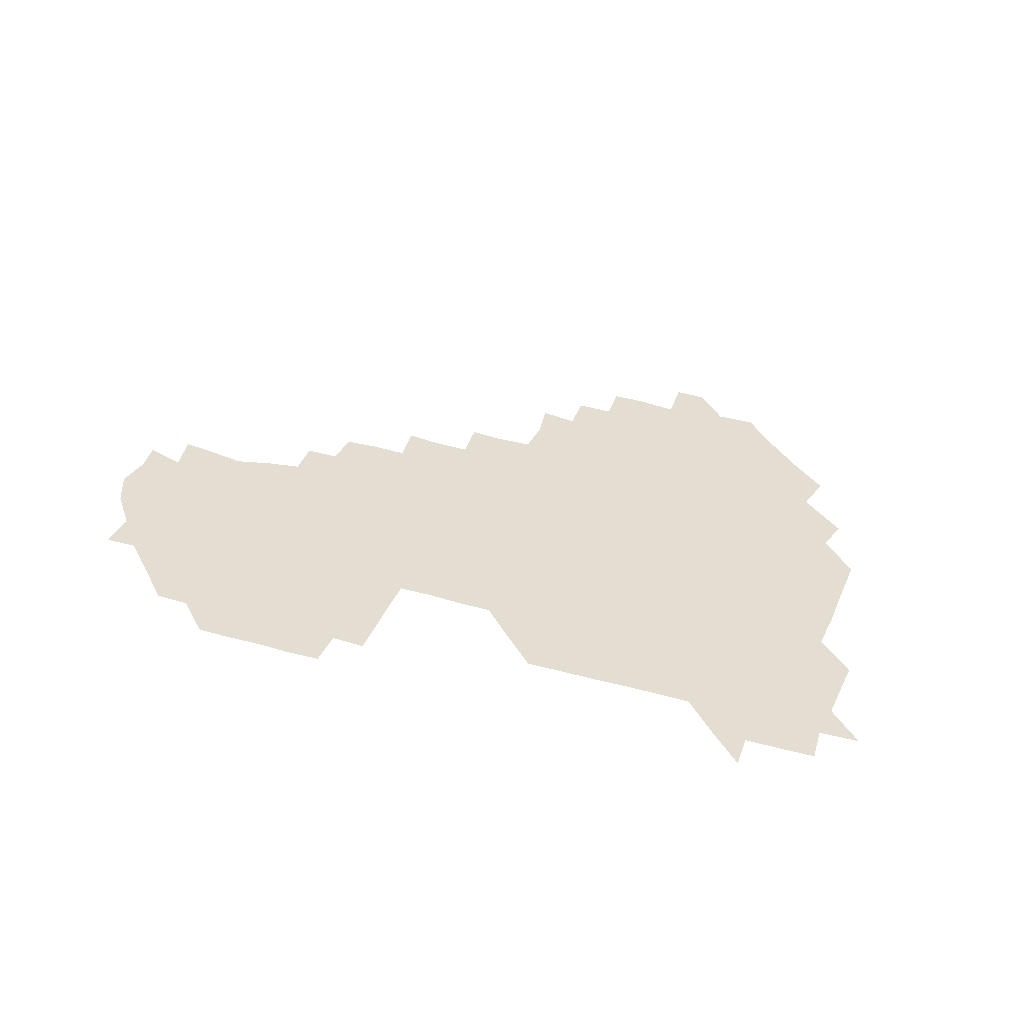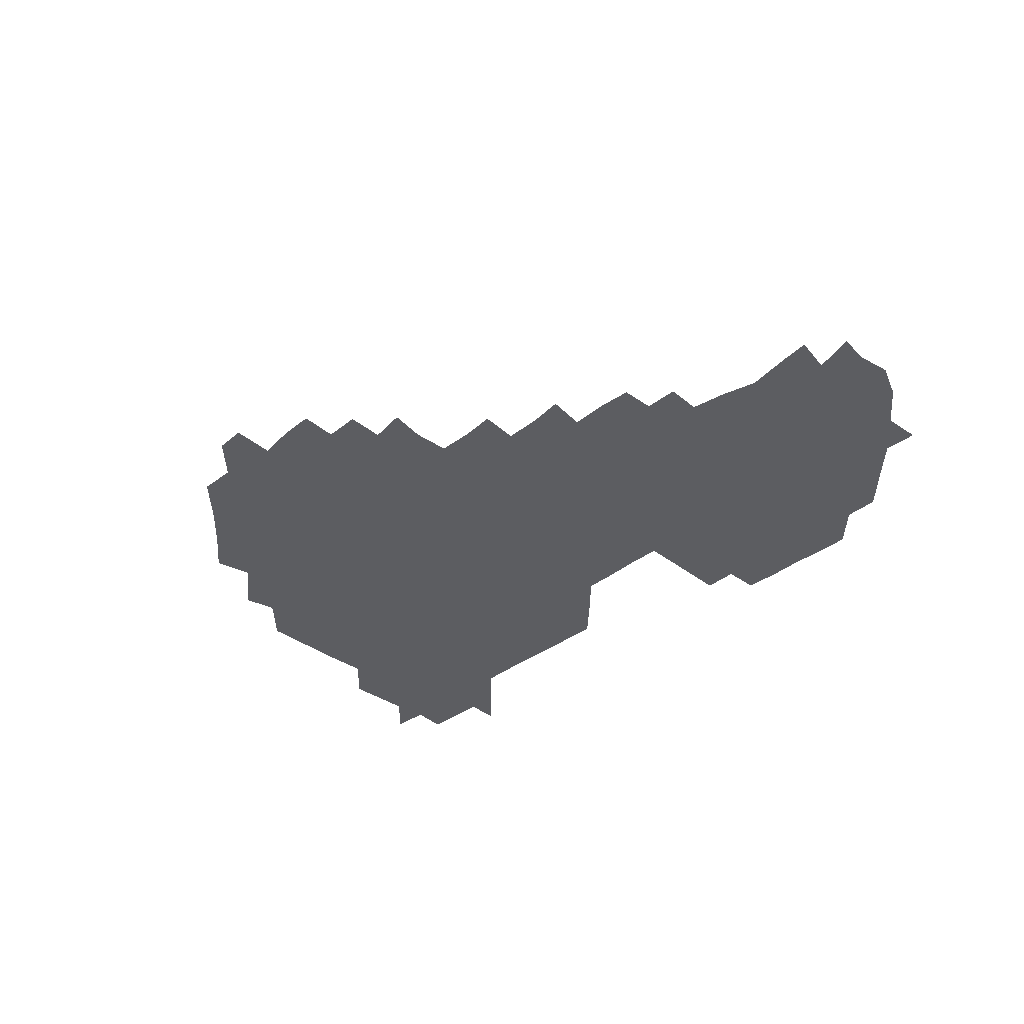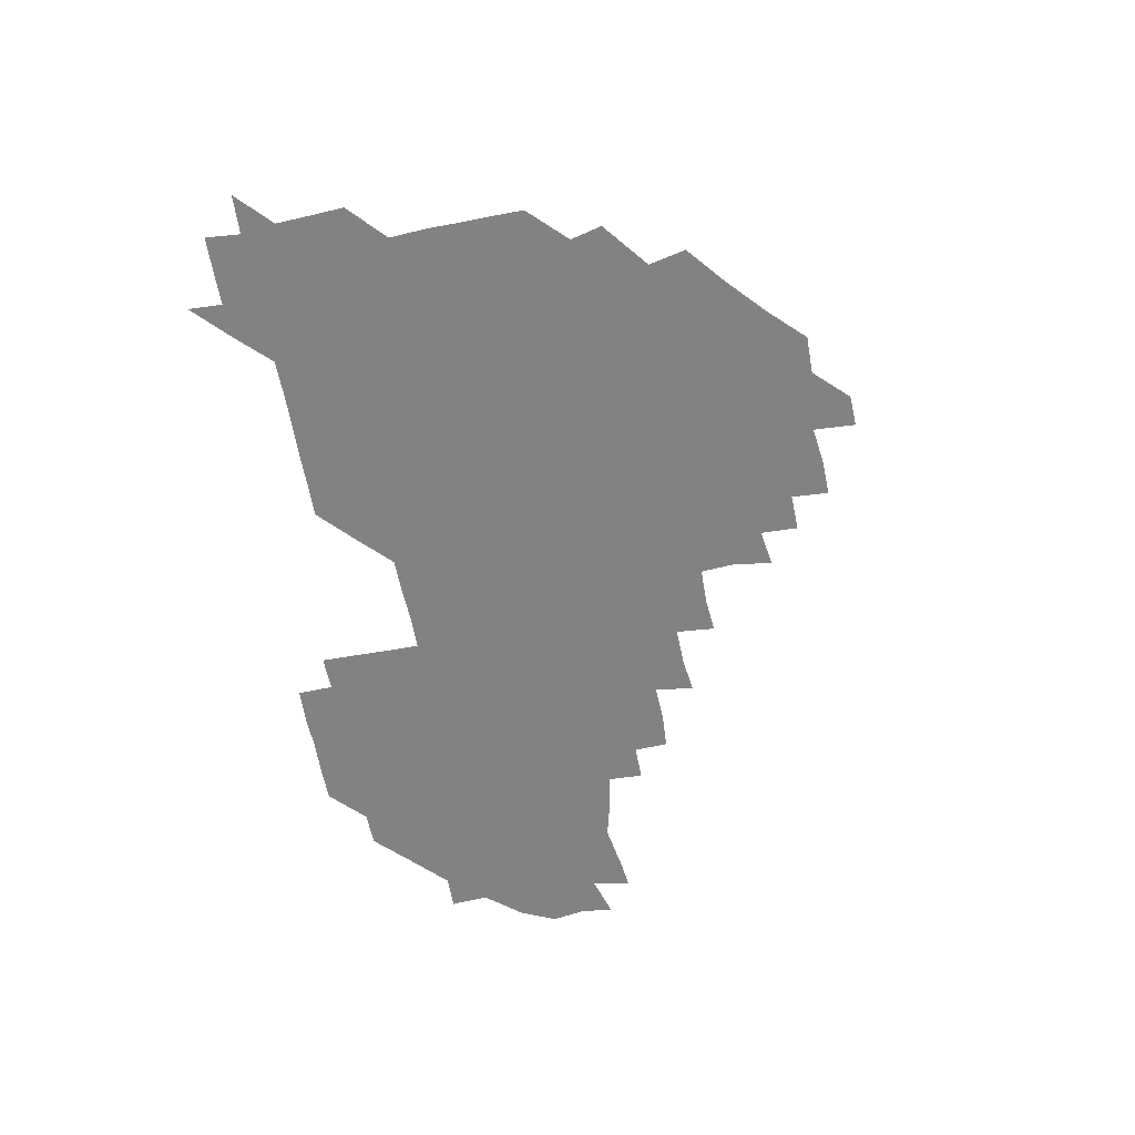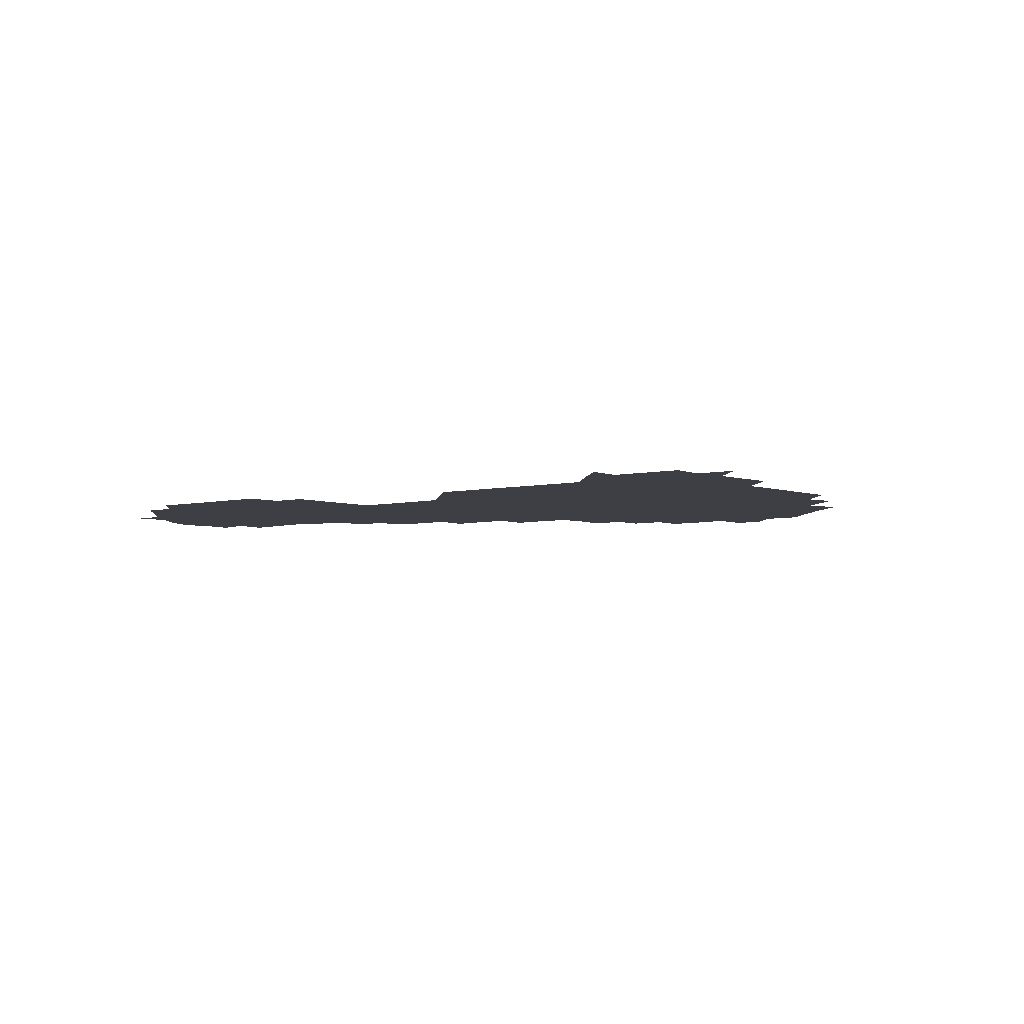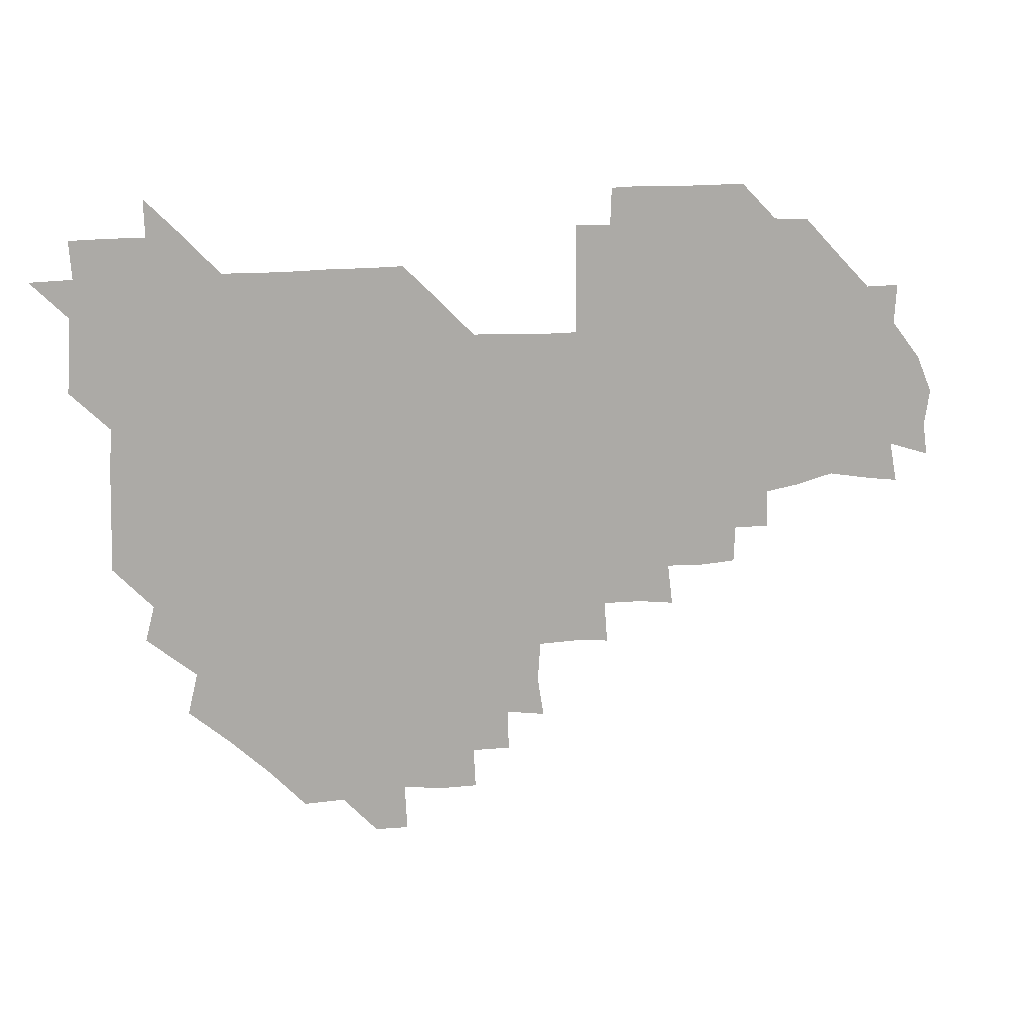
<metadata>
{"format":"obj","ext":"obj","renderer":"f3d","projection":"perspective","resolution":1024,"background":"white","views":[{"elev":36.3,"azim":-159.8,"up":"+Z"},{"elev":-36.4,"azim":44.7,"up":"+Z"},{"elev":-60.9,"azim":-79.7,"up":"+Z"},{"elev":-4.5,"azim":-140.9,"up":"+Z"},{"elev":12.6,"azim":-18.0,"up":"+Y"}]}
</metadata>
<code>
v 210.6 269.8 0
v 224.1 225.6 0
v 224.9 239.3 0
v 225.8 255.1 0
v 227.7 270.4 0
v 226.5 285.6 0
v 238.5 152.6 0
v 238.7 165.9 0
v 239 179.7 0
v 239.2 194.1 0
v 240.2 210.2 0
v 241.2 226 0
v 240.7 240.9 0
v 241 255.9 0
v 241.6 271.1 0
v 241.5 285.9 0
v 251 122.2 0
v 254.5 136 0
v 256 151 0
v 256.2 165.5 0
v 255.3 180.5 0
v 255.4 195.6 0
v 255.1 210.6 0
v 256.6 226.1 0
v 255.6 241 0
v 255.5 255.8 0
v 255.5 270.7 0
v 256.6 286 0
v 256 301 0
v 267.5 89.48 0
v 271.2 105.8 0
v 270.9 121.8 0
v 273.5 136.7 0
v 274.4 151.5 0
v 272.6 166.5 0
v 271.1 181.3 0
v 269.5 195.9 0
v 270.7 210.8 0
v 271.4 225.9 0
v 271 241 0
v 271.1 256 0
v 271.4 271.1 0
v 271.4 286 0
v 284 75.49 0
v 287.4 92.51 0
v 287 106.6 0
v 286.7 121.6 0
v 287.4 136.7 0
v 286.6 151 0
v 288 166 0
v 286.5 181.2 0
v 285.6 196.2 0
v 285.8 211.1 0
v 285 226 0
v 285.7 240.9 0
v 285.5 255.9 0
v 286.1 270.8 0
v 300.8 59.9 0
v 302.1 77.36 0
v 301.2 91.28 0
v 301.5 106.4 0
v 301.5 121.4 0
v 302 136.5 0
v 301 151 0
v 302.1 165.9 0
v 302.5 180.8 0
v 301.2 196.1 0
v 301.5 210.9 0
v 301.2 226.1 0
v 300.6 241 0
v 301 255.9 0
v 300.9 270.6 0
v 315.7 44.4 0
v 316.9 61.99 0
v 316.5 76.74 0
v 316.3 91.4 0
v 316.1 106.1 0
v 316.2 121.2 0
v 317 136.9 0
v 317.2 151.6 0
v 316.4 166 0
v 316.5 180.9 0
v 316.9 195.9 0
v 316.5 210.8 0
v 317.2 225.7 0
v 316.4 240.9 0
v 316.1 255.9 0
v 315.9 270.7 0
v 332.3 44.39 0
v 331.5 62.78 0
v 331.5 77.08 0
v 331.1 91.38 0
v 331.7 107.1 0
v 331.3 121.6 0
v 331.2 136.1 0
v 331.1 151.1 0
v 331.8 166.4 0
v 331.5 181 0
v 331.5 195.8 0
v 331.2 210.9 0
v 331.3 225.9 0
v 331.4 240.7 0
v 331.5 255.5 0
v 330.7 271.1 0
v 346.6 29.38 0
v 346.6 47.31 0
v 346 62.48 0
v 346.2 77.4 0
v 346 91.35 0
v 346.1 107 0
v 346 120.9 0
v 346 136.4 0
v 346.1 151.6 0
v 346.1 166.5 0
v 346.2 181 0
v 346.1 195.9 0
v 346.1 210.9 0
v 345.8 225.9 0
v 346.4 240.6 0
v 346.2 255.4 0
v 345.9 271 0
v 360.3 28.69 0
v 359.4 47.08 0
v 360.8 60.87 0
v 360.9 76.85 0
v 360.9 91.76 0
v 360.8 106.6 0
v 360.9 121.5 0
v 360.9 136.4 0
v 360.9 151.2 0
v 361 166.1 0
v 361 181.1 0
v 361 196 0
v 361 210.9 0
v 361.1 225.7 0
v 360.9 240.6 0
v 360.7 255.5 0
v 361 271.3 0
v 361 286 0
v 376.6 44.74 0
v 375.8 61.17 0
v 375.4 77.81 0
v 375.8 91.51 0
v 375.8 106.2 0
v 375.6 121.6 0
v 375.9 136.1 0
v 375.9 151 0
v 375.8 166.5 0
v 375.9 181.1 0
v 375.9 196 0
v 375.9 210.9 0
v 375.8 225.7 0
v 376.2 241.3 0
v 376.3 256.7 0
v 391.4 44.34 0
v 390.5 60.52 0
v 390.3 76.99 0
v 390.5 91.52 0
v 390.5 106.6 0
v 390.5 121.3 0
v 391 135.9 0
v 391.1 150.7 0
v 390.4 166.8 0
v 390.6 181.3 0
v 390.8 196 0
v 390.9 210.9 0
v 390.8 225.7 0
v 391.3 241.8 0
v 406.5 59.99 0
v 406 76.4 0
v 404.9 91.75 0
v 405.8 106.1 0
v 405.7 121.1 0
v 406.2 135.7 0
v 406 150.9 0
v 406 165.9 0
v 405.9 181.1 0
v 405.8 196.1 0
v 405.8 210.9 0
v 405.7 225.5 0
v 406 241.7 0
v 422.4 73.77 0
v 419.8 89.81 0
v 420.9 105.7 0
v 422 119.8 0
v 420.8 136.1 0
v 421.2 150.7 0
v 420.9 166.1 0
v 420.9 181 0
v 420.6 196.2 0
v 420.6 210.9 0
v 420.7 225.8 0
v 421.1 240.8 0
v 437.3 105.8 0
v 436.2 121.5 0
v 436.4 135.6 0
v 436.1 150.7 0
v 435.7 166.3 0
v 436 180.8 0
v 435.2 196.4 0
v 436 211 0
v 435.6 225.7 0
v 436.3 240.9 0
v 436.5 255.5 0
v 436.3 271.3 0
v 436.3 285.9 0
v 451.8 104.4 0
v 450.4 121.5 0
v 451 136.1 0
v 450.9 151.1 0
v 450.8 166.2 0
v 450.8 181 0
v 450.4 196.1 0
v 451.1 210.8 0
v 450.4 225.7 0
v 450.7 240.5 0
v 450.7 255.3 0
v 451 270.7 0
v 451.3 285.4 0
v 451.9 301 0
v 467.2 121 0
v 465.9 136.5 0
v 465.8 151.2 0
v 465.2 166.8 0
v 465.4 181.3 0
v 465.9 196 0
v 465.3 211.1 0
v 464.2 225.5 0
v 466 240.9 0
v 466.2 256 0
v 465.5 270.4 0
v 465.7 285.2 0
v 466.6 301.6 0
v 482.1 119.1 0
v 480 136 0
v 480.4 151.4 0
v 481 166 0
v 480.5 181.2 0
v 480.8 196 0
v 480.9 211 0
v 480.6 226 0
v 481.2 241.1 0
v 480.5 255.8 0
v 480.8 270.8 0
v 481 285.7 0
v 481.5 301 0
v 496.6 135.3 0
v 495.7 151.3 0
v 495.4 166.4 0
v 495.4 181.2 0
v 495.7 196 0
v 496.1 210.9 0
v 495.7 225.9 0
v 495.9 240.9 0
v 495.8 255.8 0
v 496.5 271.2 0
v 495.8 285.6 0
v 496.9 301.4 0
v 511.1 136.1 0
v 511.7 151 0
v 510.6 166.3 0
v 510.9 181.1 0
v 509.4 196.4 0
v 510 210.6 0
v 511.3 226 0
v 510.7 240.9 0
v 510.7 255.7 0
v 511.7 271.2 0
v 510 285.4 0
v 511.8 301.2 0
v 526.9 150.7 0
v 526.3 166.3 0
v 525.8 181.1 0
v 526.4 196 0
v 525.4 211 0
v 526 225.9 0
v 524.7 240.8 0
v 525.2 255.4 0
v 525.7 270.8 0
v 527 286.3 0
v 541.5 168.6 0
v 540.4 181.4 0
v 540.5 196 0
v 540.1 211 0
v 539.7 225.8 0
v 541.7 241 0
v 540.3 255.8 0
v 540.8 270.7 0
v 541.9 285.8 0
v 557.4 172.4 0
v 555.9 182.8 0
v 554.9 196.2 0
v 554.8 210.8 0
v 555.4 225.7 0
v 556.5 240.7 0
v 556 255.8 0
v 556.9 270.5 0
v 576.7 169.1 0
v 568.9 184.5 0
v 568.9 196.6 0
v 569.5 210.6 0
v 570.9 225.3 0
v 570.3 240.3 0
v 572.2 255.3 0
v 589.7 167.4 0
v 586.5 184.2 0
v 584.4 197.4 0
v 584 211.2 0
v 584.8 223.6 0
v 585.7 238.9 0
v 586.9 255.5 0
v 604.6 178.7 0
v 602.8 192.2 0
v 605.3 207.2 0
v 598.6 222.8 0
f 4 5 1
f 11 12 2
f 2 12 3
f 12 13 3
f 3 13 4
f 13 14 4
f 4 14 5
f 14 15 5
f 5 15 6
f 15 16 6
f 18 19 7
f 7 19 8
f 19 20 8
f 8 20 9
f 20 21 9
f 9 21 10
f 21 22 10
f 10 22 11
f 22 23 11
f 11 23 12
f 23 24 12
f 12 24 13
f 24 25 13
f 13 25 14
f 25 26 14
f 14 26 15
f 26 27 15
f 15 27 16
f 27 28 16
f 31 32 17
f 17 32 18
f 32 33 18
f 18 33 19
f 33 34 19
f 19 34 20
f 34 35 20
f 20 35 21
f 35 36 21
f 21 36 22
f 36 37 22
f 22 37 23
f 37 38 23
f 23 38 24
f 38 39 24
f 24 39 25
f 39 40 25
f 25 40 26
f 40 41 26
f 26 41 27
f 41 42 27
f 27 42 28
f 42 43 28
f 28 43 29
f 44 45 30
f 30 45 31
f 45 46 31
f 31 46 32
f 46 47 32
f 32 47 33
f 47 48 33
f 33 48 34
f 48 49 34
f 34 49 35
f 49 50 35
f 35 50 36
f 50 51 36
f 36 51 37
f 51 52 37
f 37 52 38
f 52 53 38
f 38 53 39
f 53 54 39
f 39 54 40
f 54 55 40
f 40 55 41
f 55 56 41
f 41 56 42
f 56 57 42
f 42 57 43
f 58 59 44
f 44 59 45
f 59 60 45
f 45 60 46
f 60 61 46
f 46 61 47
f 61 62 47
f 47 62 48
f 62 63 48
f 48 63 49
f 63 64 49
f 49 64 50
f 64 65 50
f 50 65 51
f 65 66 51
f 51 66 52
f 66 67 52
f 52 67 53
f 67 68 53
f 53 68 54
f 68 69 54
f 54 69 55
f 69 70 55
f 55 70 56
f 70 71 56
f 56 71 57
f 71 72 57
f 73 74 58
f 58 74 59
f 74 75 59
f 59 75 60
f 75 76 60
f 60 76 61
f 76 77 61
f 61 77 62
f 77 78 62
f 62 78 63
f 78 79 63
f 63 79 64
f 79 80 64
f 64 80 65
f 80 81 65
f 65 81 66
f 81 82 66
f 66 82 67
f 82 83 67
f 67 83 68
f 83 84 68
f 68 84 69
f 84 85 69
f 69 85 70
f 85 86 70
f 70 86 71
f 86 87 71
f 71 87 72
f 87 88 72
f 73 89 74
f 89 90 74
f 74 90 75
f 90 91 75
f 75 91 76
f 91 92 76
f 76 92 77
f 92 93 77
f 77 93 78
f 93 94 78
f 78 94 79
f 94 95 79
f 79 95 80
f 95 96 80
f 80 96 81
f 96 97 81
f 81 97 82
f 97 98 82
f 82 98 83
f 98 99 83
f 83 99 84
f 99 100 84
f 84 100 85
f 100 101 85
f 85 101 86
f 101 102 86
f 86 102 87
f 102 103 87
f 87 103 88
f 103 104 88
f 105 106 89
f 89 106 90
f 106 107 90
f 90 107 91
f 107 108 91
f 91 108 92
f 108 109 92
f 92 109 93
f 109 110 93
f 93 110 94
f 110 111 94
f 94 111 95
f 111 112 95
f 95 112 96
f 112 113 96
f 96 113 97
f 113 114 97
f 97 114 98
f 114 115 98
f 98 115 99
f 115 116 99
f 99 116 100
f 116 117 100
f 100 117 101
f 117 118 101
f 101 118 102
f 118 119 102
f 102 119 103
f 119 120 103
f 103 120 104
f 120 121 104
f 105 122 106
f 122 123 106
f 106 123 107
f 123 124 107
f 107 124 108
f 124 125 108
f 108 125 109
f 125 126 109
f 109 126 110
f 126 127 110
f 110 127 111
f 127 128 111
f 111 128 112
f 128 129 112
f 112 129 113
f 129 130 113
f 113 130 114
f 130 131 114
f 114 131 115
f 131 132 115
f 115 132 116
f 132 133 116
f 116 133 117
f 133 134 117
f 117 134 118
f 134 135 118
f 118 135 119
f 135 136 119
f 119 136 120
f 136 137 120
f 120 137 121
f 137 138 121
f 123 140 124
f 140 141 124
f 124 141 125
f 141 142 125
f 125 142 126
f 142 143 126
f 126 143 127
f 143 144 127
f 127 144 128
f 144 145 128
f 128 145 129
f 145 146 129
f 129 146 130
f 146 147 130
f 130 147 131
f 147 148 131
f 131 148 132
f 148 149 132
f 132 149 133
f 149 150 133
f 133 150 134
f 150 151 134
f 134 151 135
f 151 152 135
f 135 152 136
f 152 153 136
f 136 153 137
f 153 154 137
f 137 154 138
f 140 155 141
f 155 156 141
f 141 156 142
f 156 157 142
f 142 157 143
f 157 158 143
f 143 158 144
f 158 159 144
f 144 159 145
f 159 160 145
f 145 160 146
f 160 161 146
f 146 161 147
f 161 162 147
f 147 162 148
f 162 163 148
f 148 163 149
f 163 164 149
f 149 164 150
f 164 165 150
f 150 165 151
f 165 166 151
f 151 166 152
f 166 167 152
f 152 167 153
f 167 168 153
f 153 168 154
f 156 169 157
f 169 170 157
f 157 170 158
f 170 171 158
f 158 171 159
f 171 172 159
f 159 172 160
f 172 173 160
f 160 173 161
f 173 174 161
f 161 174 162
f 174 175 162
f 162 175 163
f 175 176 163
f 163 176 164
f 176 177 164
f 164 177 165
f 177 178 165
f 165 178 166
f 178 179 166
f 166 179 167
f 179 180 167
f 167 180 168
f 180 181 168
f 170 182 171
f 182 183 171
f 171 183 172
f 183 184 172
f 172 184 173
f 184 185 173
f 173 185 174
f 185 186 174
f 174 186 175
f 186 187 175
f 175 187 176
f 187 188 176
f 176 188 177
f 188 189 177
f 177 189 178
f 189 190 178
f 178 190 179
f 190 191 179
f 179 191 180
f 191 192 180
f 180 192 181
f 192 193 181
f 184 194 185
f 194 195 185
f 185 195 186
f 195 196 186
f 186 196 187
f 196 197 187
f 187 197 188
f 197 198 188
f 188 198 189
f 198 199 189
f 189 199 190
f 199 200 190
f 190 200 191
f 200 201 191
f 191 201 192
f 201 202 192
f 192 202 193
f 202 203 193
f 194 207 195
f 207 208 195
f 195 208 196
f 208 209 196
f 196 209 197
f 209 210 197
f 197 210 198
f 210 211 198
f 198 211 199
f 211 212 199
f 199 212 200
f 212 213 200
f 200 213 201
f 213 214 201
f 201 214 202
f 214 215 202
f 202 215 203
f 215 216 203
f 203 216 204
f 216 217 204
f 204 217 205
f 217 218 205
f 205 218 206
f 218 219 206
f 208 221 209
f 221 222 209
f 209 222 210
f 222 223 210
f 210 223 211
f 223 224 211
f 211 224 212
f 224 225 212
f 212 225 213
f 225 226 213
f 213 226 214
f 226 227 214
f 214 227 215
f 227 228 215
f 215 228 216
f 228 229 216
f 216 229 217
f 229 230 217
f 217 230 218
f 230 231 218
f 218 231 219
f 231 232 219
f 219 232 220
f 232 233 220
f 221 234 222
f 234 235 222
f 222 235 223
f 235 236 223
f 223 236 224
f 236 237 224
f 224 237 225
f 237 238 225
f 225 238 226
f 238 239 226
f 226 239 227
f 239 240 227
f 227 240 228
f 240 241 228
f 228 241 229
f 241 242 229
f 229 242 230
f 242 243 230
f 230 243 231
f 243 244 231
f 231 244 232
f 244 245 232
f 232 245 233
f 245 246 233
f 235 247 236
f 247 248 236
f 236 248 237
f 248 249 237
f 237 249 238
f 249 250 238
f 238 250 239
f 250 251 239
f 239 251 240
f 251 252 240
f 240 252 241
f 252 253 241
f 241 253 242
f 253 254 242
f 242 254 243
f 254 255 243
f 243 255 244
f 255 256 244
f 244 256 245
f 256 257 245
f 245 257 246
f 257 258 246
f 247 259 248
f 259 260 248
f 248 260 249
f 260 261 249
f 249 261 250
f 261 262 250
f 250 262 251
f 262 263 251
f 251 263 252
f 263 264 252
f 252 264 253
f 264 265 253
f 253 265 254
f 265 266 254
f 254 266 255
f 266 267 255
f 255 267 256
f 267 268 256
f 256 268 257
f 268 269 257
f 257 269 258
f 269 270 258
f 260 271 261
f 271 272 261
f 261 272 262
f 272 273 262
f 262 273 263
f 273 274 263
f 263 274 264
f 274 275 264
f 264 275 265
f 275 276 265
f 265 276 266
f 276 277 266
f 266 277 267
f 277 278 267
f 267 278 268
f 278 279 268
f 268 279 269
f 279 280 269
f 269 280 270
f 272 281 273
f 281 282 273
f 273 282 274
f 282 283 274
f 274 283 275
f 283 284 275
f 275 284 276
f 284 285 276
f 276 285 277
f 285 286 277
f 277 286 278
f 286 287 278
f 278 287 279
f 287 288 279
f 279 288 280
f 288 289 280
f 281 290 282
f 290 291 282
f 282 291 283
f 291 292 283
f 283 292 284
f 292 293 284
f 284 293 285
f 293 294 285
f 285 294 286
f 294 295 286
f 286 295 287
f 295 296 287
f 287 296 288
f 296 297 288
f 288 297 289
f 290 298 291
f 298 299 291
f 291 299 292
f 299 300 292
f 292 300 293
f 300 301 293
f 293 301 294
f 301 302 294
f 294 302 295
f 302 303 295
f 295 303 296
f 303 304 296
f 296 304 297
f 298 305 299
f 305 306 299
f 299 306 300
f 306 307 300
f 300 307 301
f 307 308 301
f 301 308 302
f 308 309 302
f 302 309 303
f 309 310 303
f 303 310 304
f 310 311 304
f 306 312 307
f 312 313 307
f 307 313 308
f 313 314 308
f 308 314 309
f 314 315 309
f 309 315 310

</code>
